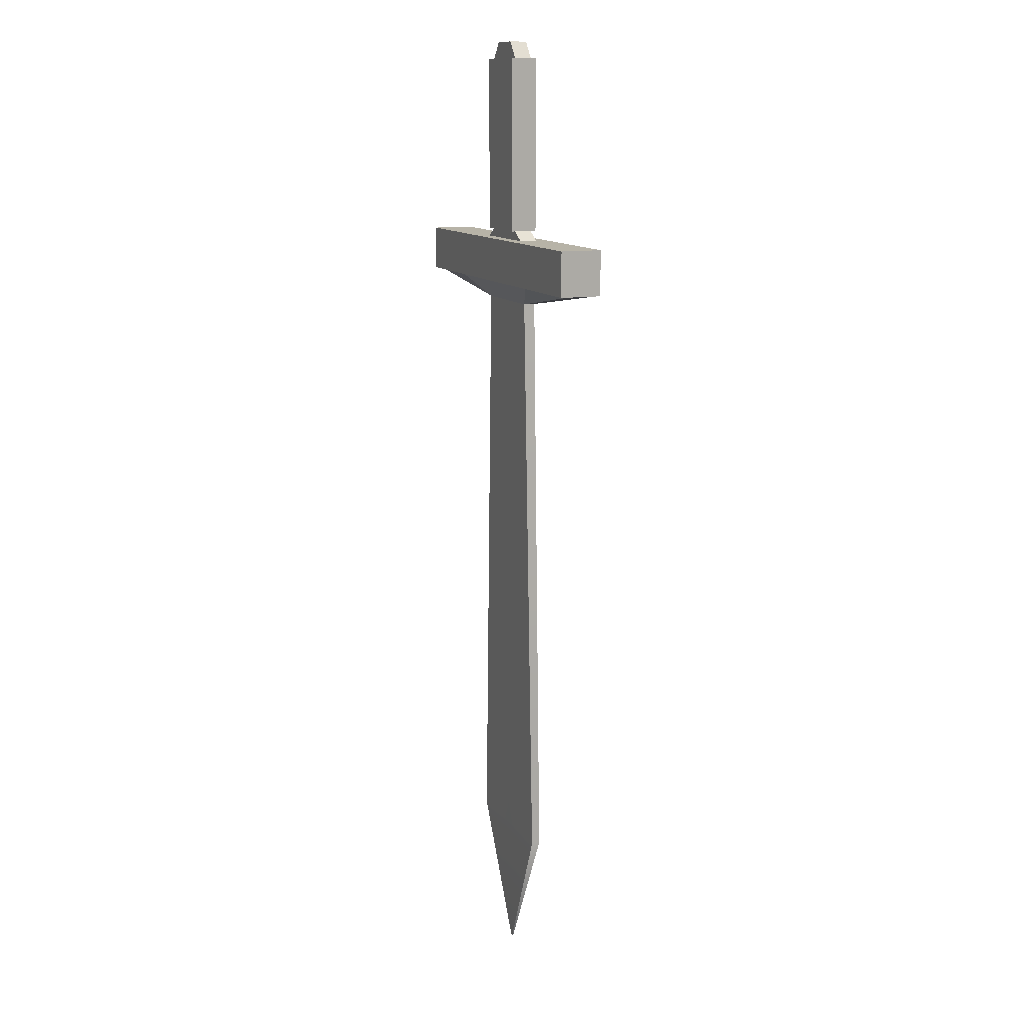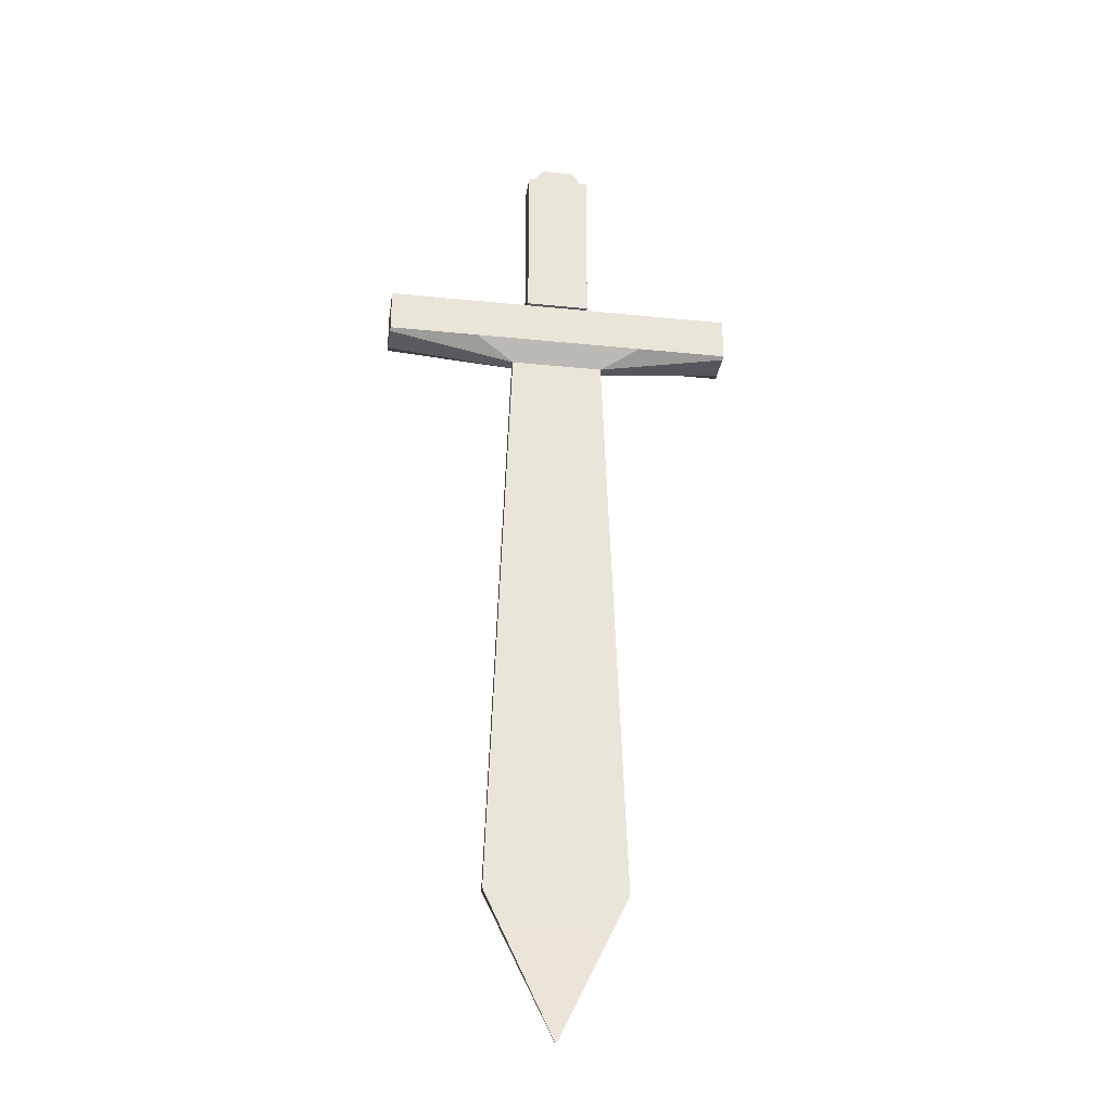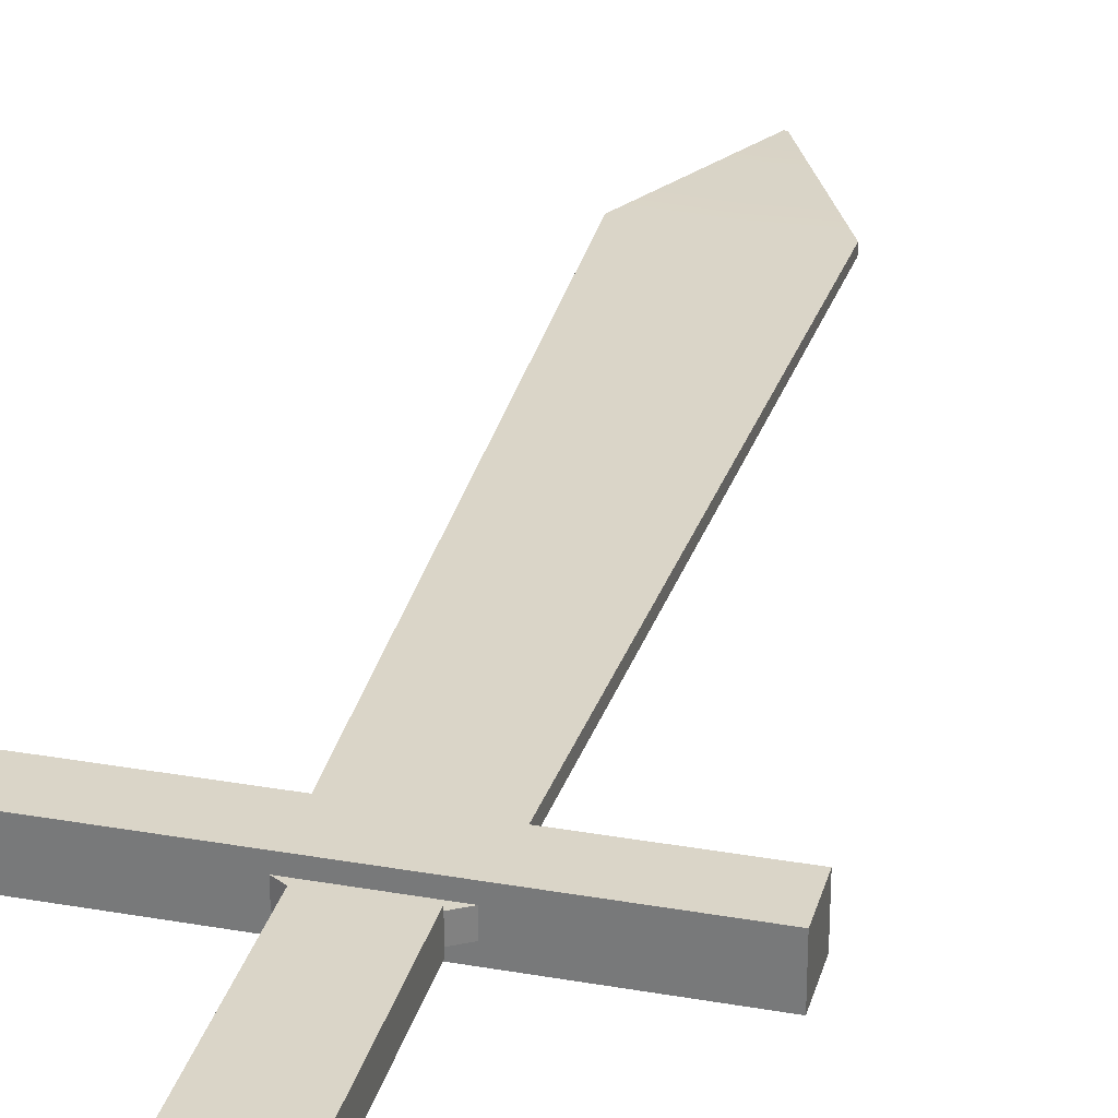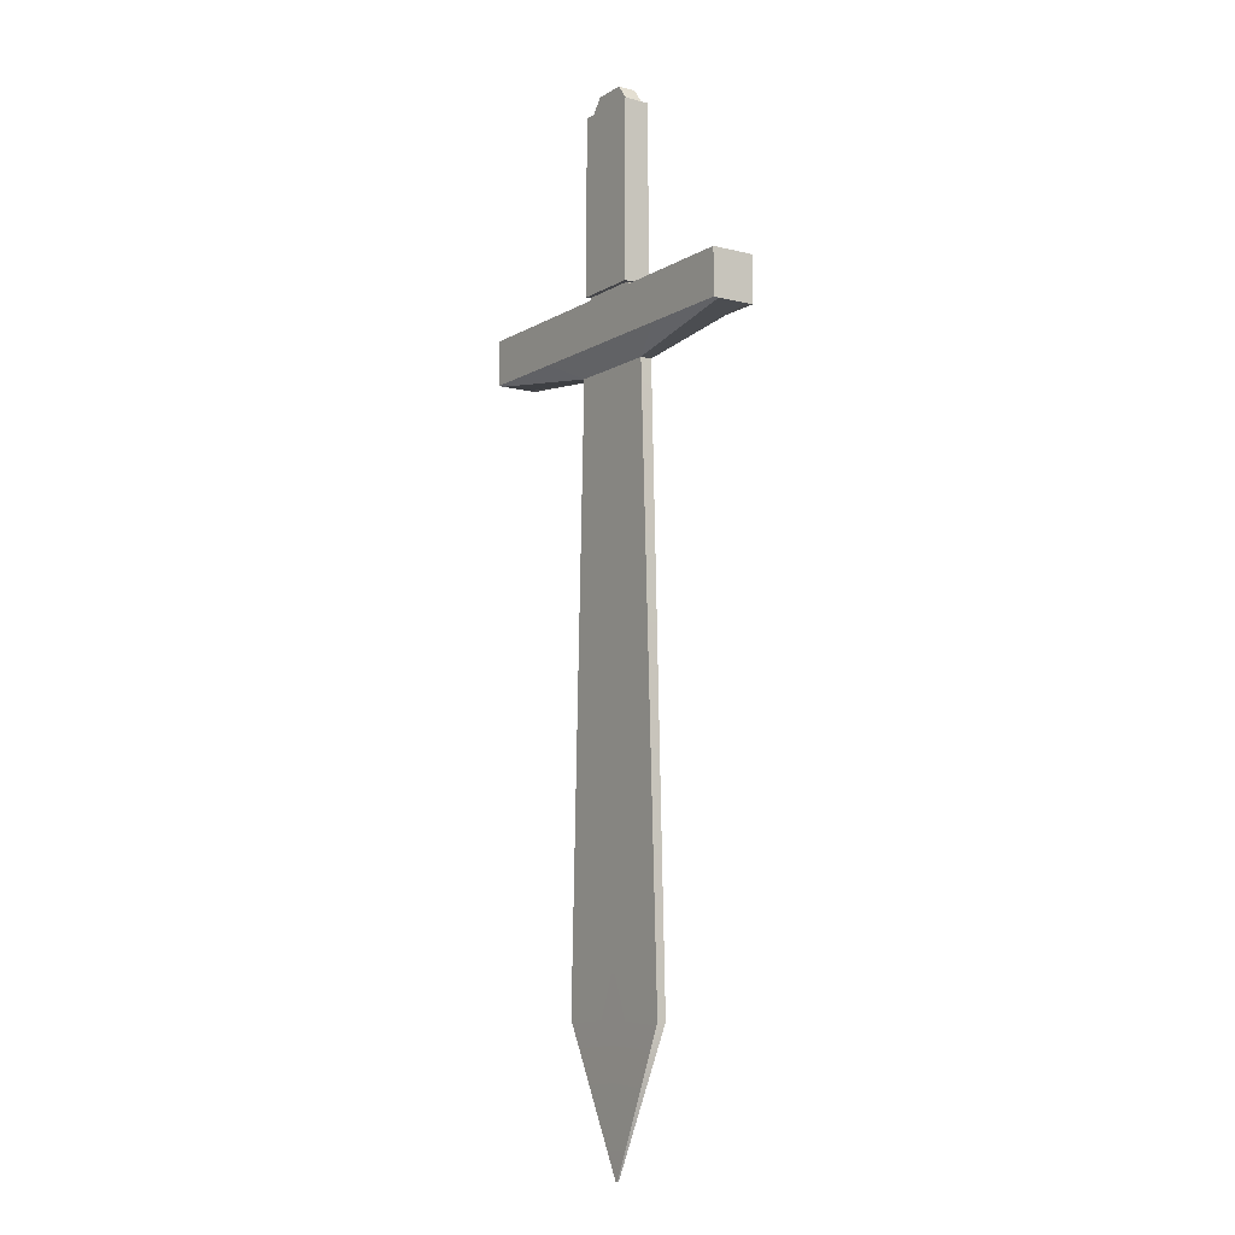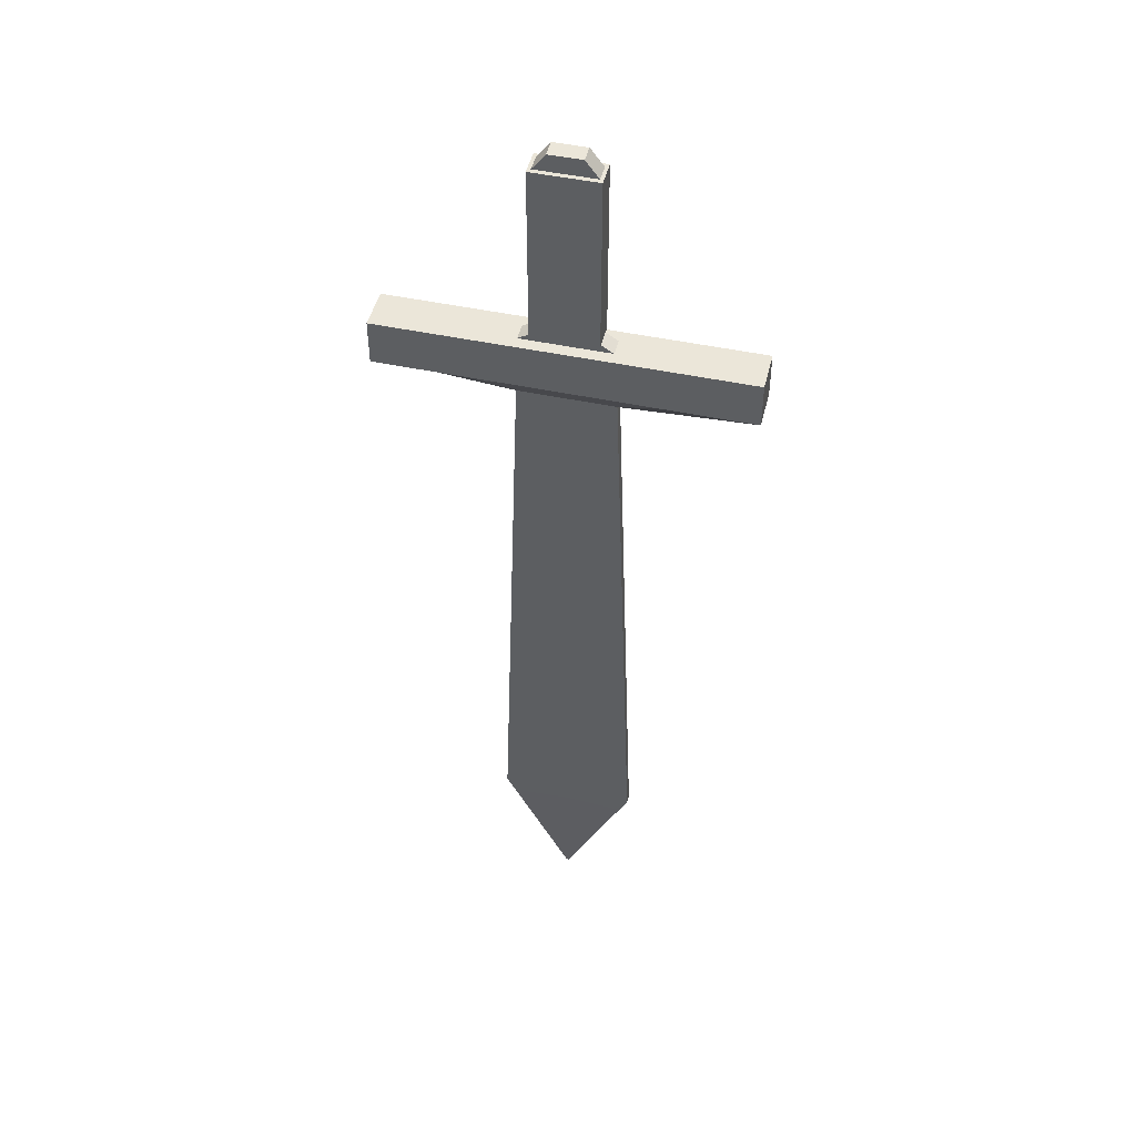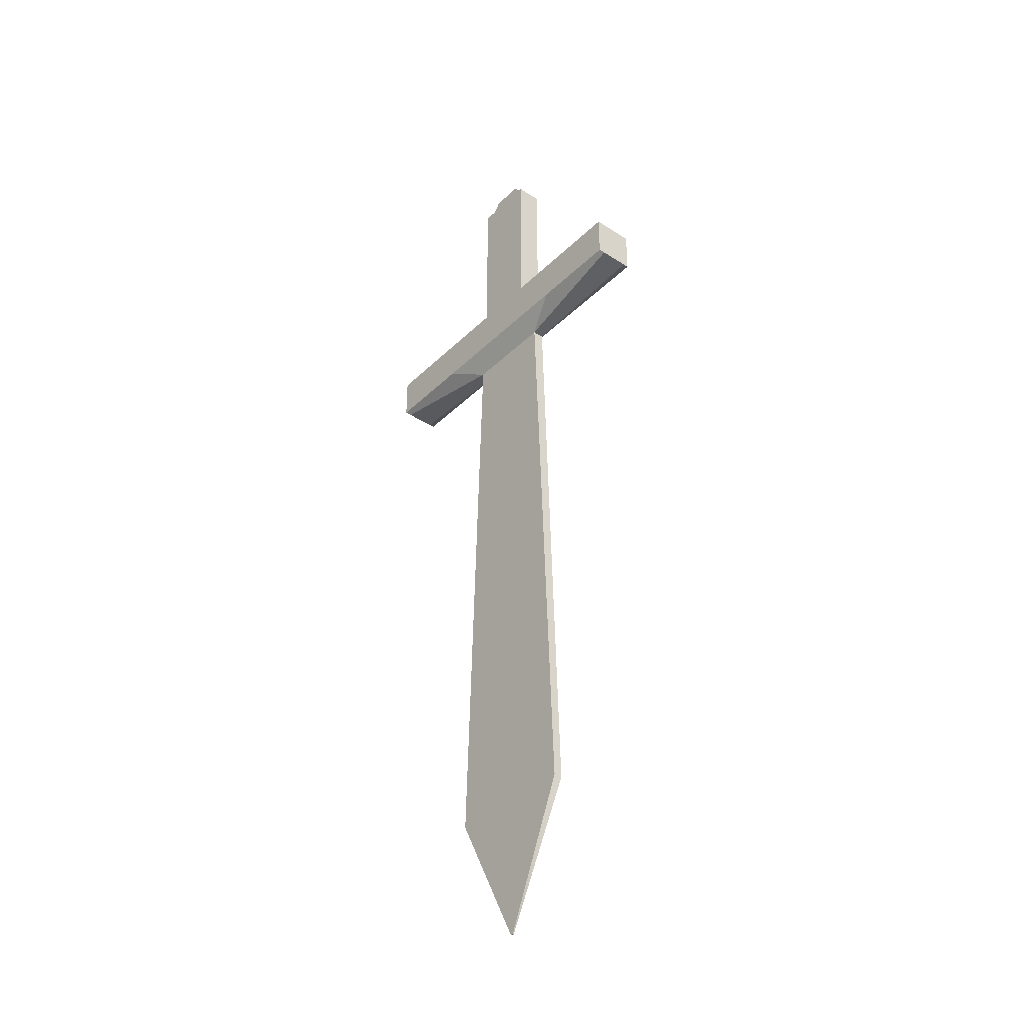
<metadata>
{"format":"obj","ext":"obj","renderer":"f3d","projection":"perspective","resolution":1024,"background":"white","views":[{"elev":12.6,"azim":67.9,"up":"+Z"},{"elev":-30.8,"azim":-8.3,"up":"+Z"},{"elev":29.4,"azim":14.6,"up":"+Y"},{"elev":-9.0,"azim":-123.8,"up":"+Z"},{"elev":47.4,"azim":-166.4,"up":"+Z"},{"elev":-38.0,"azim":50.5,"up":"+Z"}]}
</metadata>
<code>
g default
v -0.04283 -0.02394 0.4934
v 0.04349 -0.02394 0.4934
v -0.04283 0.02261 0.4934
v 0.04349 0.02261 0.4934
v -0.1176 0.02261 -0.04614
v 0.1176 0.02261 -0.04614
v -0.1259 0.01456 -0.2211
v 0.1259 0.01456 -0.2211
v -0.003365 0.000879 -2.178
v 0.003365 0.000879 -2.178
v -0.003365 -0.002209 -2.178
v 0.003365 -0.002209 -2.178
v -0.1259 -0.01588 -0.2211
v 0.1259 -0.01588 -0.2211
v -0.1176 -0.02394 -0.04614
v 0.1176 -0.02394 -0.04614
v 0.4789 -0.03946 -0.1667
v 0.4789 -0.03946 -0.04614
v 0.4789 0.03946 -0.1667
v 0.4789 0.03946 -0.04614
v -0.4789 -0.03946 -0.1667
v -0.4789 -0.03946 -0.04614
v -0.4789 0.03946 -0.04614
v -0.4789 0.03946 -0.1667
v -0.2331 0.05427 -0.04614
v 0.2331 0.05427 -0.04614
v 0.2331 0.05427 -0.1667
v -0.2331 0.05427 -0.1667
v 0.4789 0.05427 -0.04614
v 0.4789 0.05427 -0.1667
v -0.4789 0.05427 -0.1667
v -0.4789 0.05427 -0.04614
v -0.2331 -0.05751 -0.1667
v 0.2331 -0.05751 -0.1667
v 0.2331 -0.05751 -0.04614
v -0.2331 -0.05751 -0.04614
v 0.4789 -0.05751 -0.1667
v 0.4789 -0.05751 -0.04614
v -0.4789 -0.05751 -0.04614
v -0.4789 -0.05751 -0.1667
v -0.1833 0.01079 -1.806
v -0.1833 -0.01212 -1.806
v 0.1833 -0.01212 -1.806
v 0.1833 0.01079 -1.806
v 0 0.000879 -2.178
v 0 -0.002209 -2.178
v 0 -0.01212 -1.806
v 0 -0.01588 -0.2211
v 0 -0.05751 -0.1667
v 0 -0.05751 -0.04614
v 0 -0.02394 -0.04614
v 0.00033 -0.02394 0.4934
v 0.00033 0.02261 0.4934
v 0 0.02261 -0.04614
v 0 0.05427 -0.04614
v 0 0.05427 -0.1667
v 0 0.01456 -0.2211
v 0 0.01079 -1.806
v -0.07769 0.02261 0.4482
v -0.07769 -0.02394 0.4482
v 0 -0.02394 0.4482
v 0.07769 -0.02394 0.4482
v 0.07769 0.02261 0.4482
v 0 0.02261 0.4482
v -0.07769 0.02261 -0.02138
v -0.07769 -0.02394 -0.02138
v 0 -0.02394 -0.02138
v 0.07769 -0.02394 -0.02138
v 0.07769 0.02261 -0.02138
v 0 0.02261 -0.02138
v -0.0863 -0.03561 -0.02138
v -0.0863 -0.03561 0.4482
v -0.0863 0.03428 0.4482
v -0.0863 0.03428 -0.02138
v 0 -0.03561 -0.02138
v 0 -0.03561 0.4482
v 0.0863 -0.03561 0.4482
v 0.0863 -0.03561 -0.02138
v 0.0863 0.03428 0.4482
v 0.0863 0.03428 -0.02138
v 0 0.03428 0.4482
v 0 0.03428 -0.02138
g pCube2
f 1 52 53 3
f 3 53 64 59
f 25 55 56 28
f 7 57 58 41
f 9 45 46 11
f 42 47 48 13
f 33 49 50 36
f 60 61 52 1
f 14 43 44 8
f 18 17 19 20
f 2 62 63 4
f 42 13 7 41
f 21 22 23 24
f 60 1 3 59
f 35 34 37 38
f 14 8 19 17
f 27 26 29 30
f 6 16 18 20
f 33 36 39 40
f 15 5 23 22
f 25 28 31 32
f 7 13 21 24
f 5 54 55 25
f 57 7 28 56
f 6 20 29 26
f 20 19 30 29
f 19 8 27 30
f 7 24 31 28
f 24 23 32 31
f 23 5 25 32
f 13 48 49 33
f 51 15 36 50
f 14 17 37 34
f 17 18 38 37
f 18 16 35 38
f 15 22 39 36
f 22 21 40 39
f 21 13 33 40
f 11 42 41 9
f 11 46 47 42
f 44 43 12 10
f 41 58 45 9
f 45 10 12 46
f 47 46 12 43
f 48 47 43 14
f 49 48 14 34
f 50 49 34 35
f 16 51 50 35
f 52 61 62 2
f 53 52 2 4
f 64 53 4 63
f 55 54 6 26
f 56 55 26 27
f 8 57 56 27
f 58 57 8 44
f 45 58 44 10
f 71 72 73 74
f 71 75 76 72
f 77 76 75 78
f 79 77 78 80
f 82 81 79 80
f 73 81 82 74
f 15 66 65 5
f 15 51 67 66
f 68 67 51 16
f 69 68 16 6
f 54 70 69 6
f 65 70 54 5
f 60 59 73 72
f 65 66 71 74
f 66 67 75 71
f 61 60 72 76
f 62 61 76 77
f 67 68 78 75
f 63 62 77 79
f 68 69 80 78
f 64 63 79 81
f 69 70 82 80
f 59 64 81 73
f 70 65 74 82

</code>
